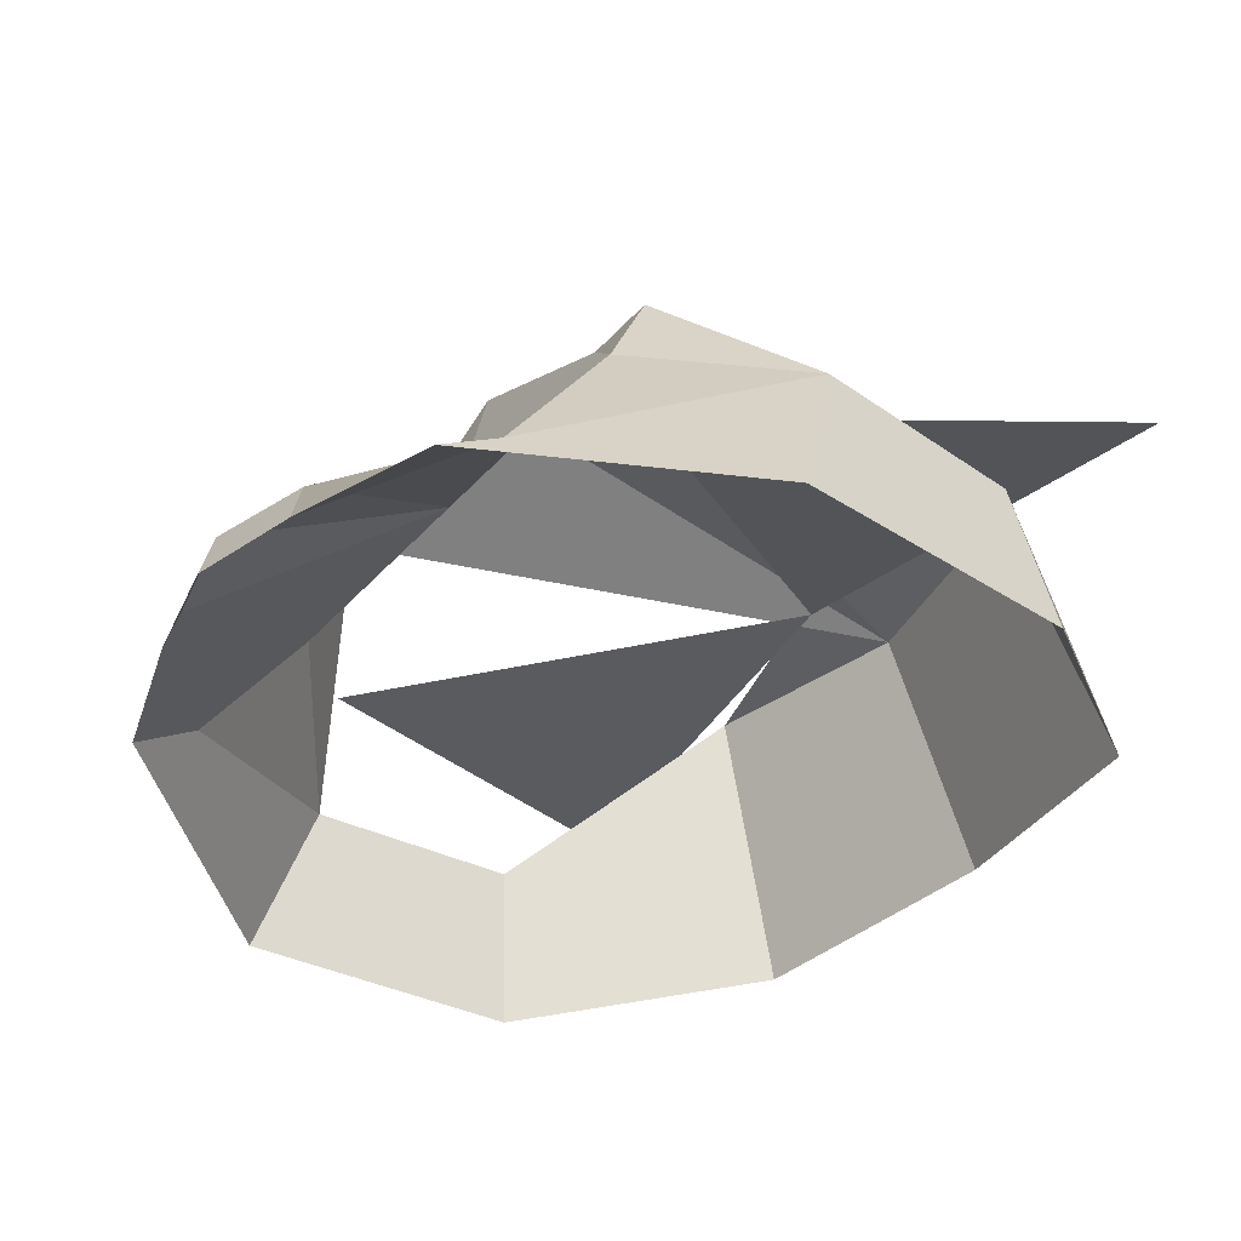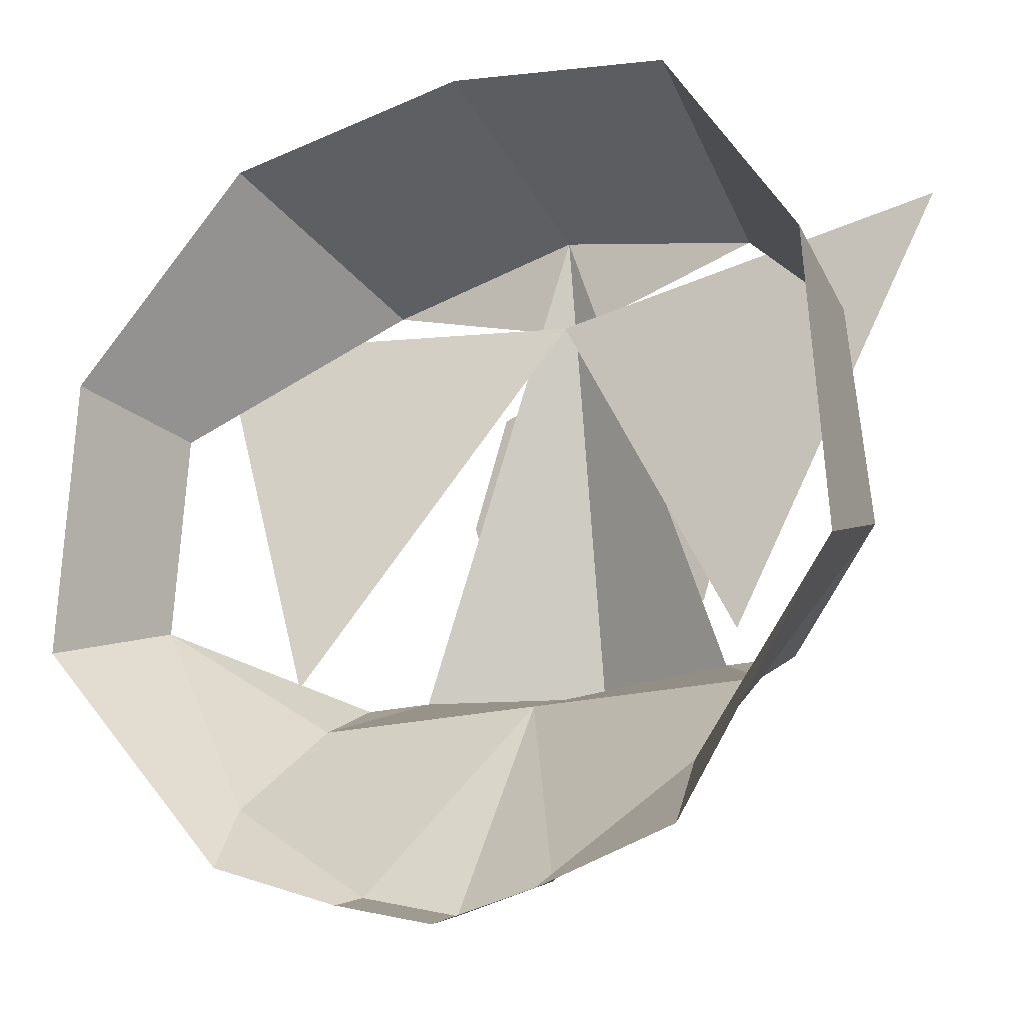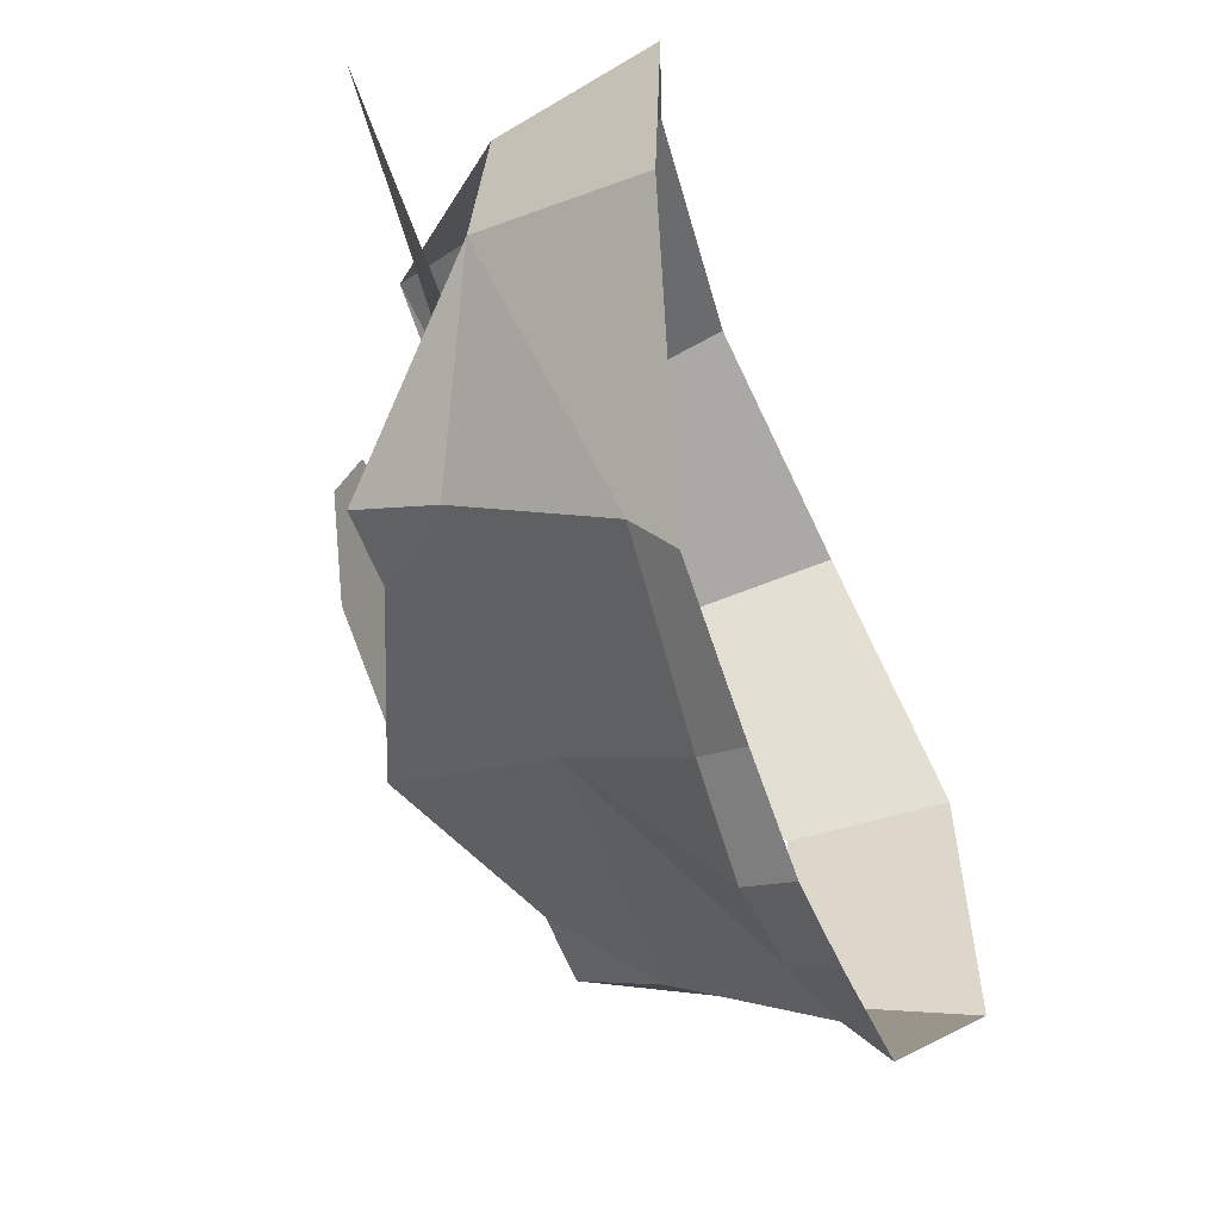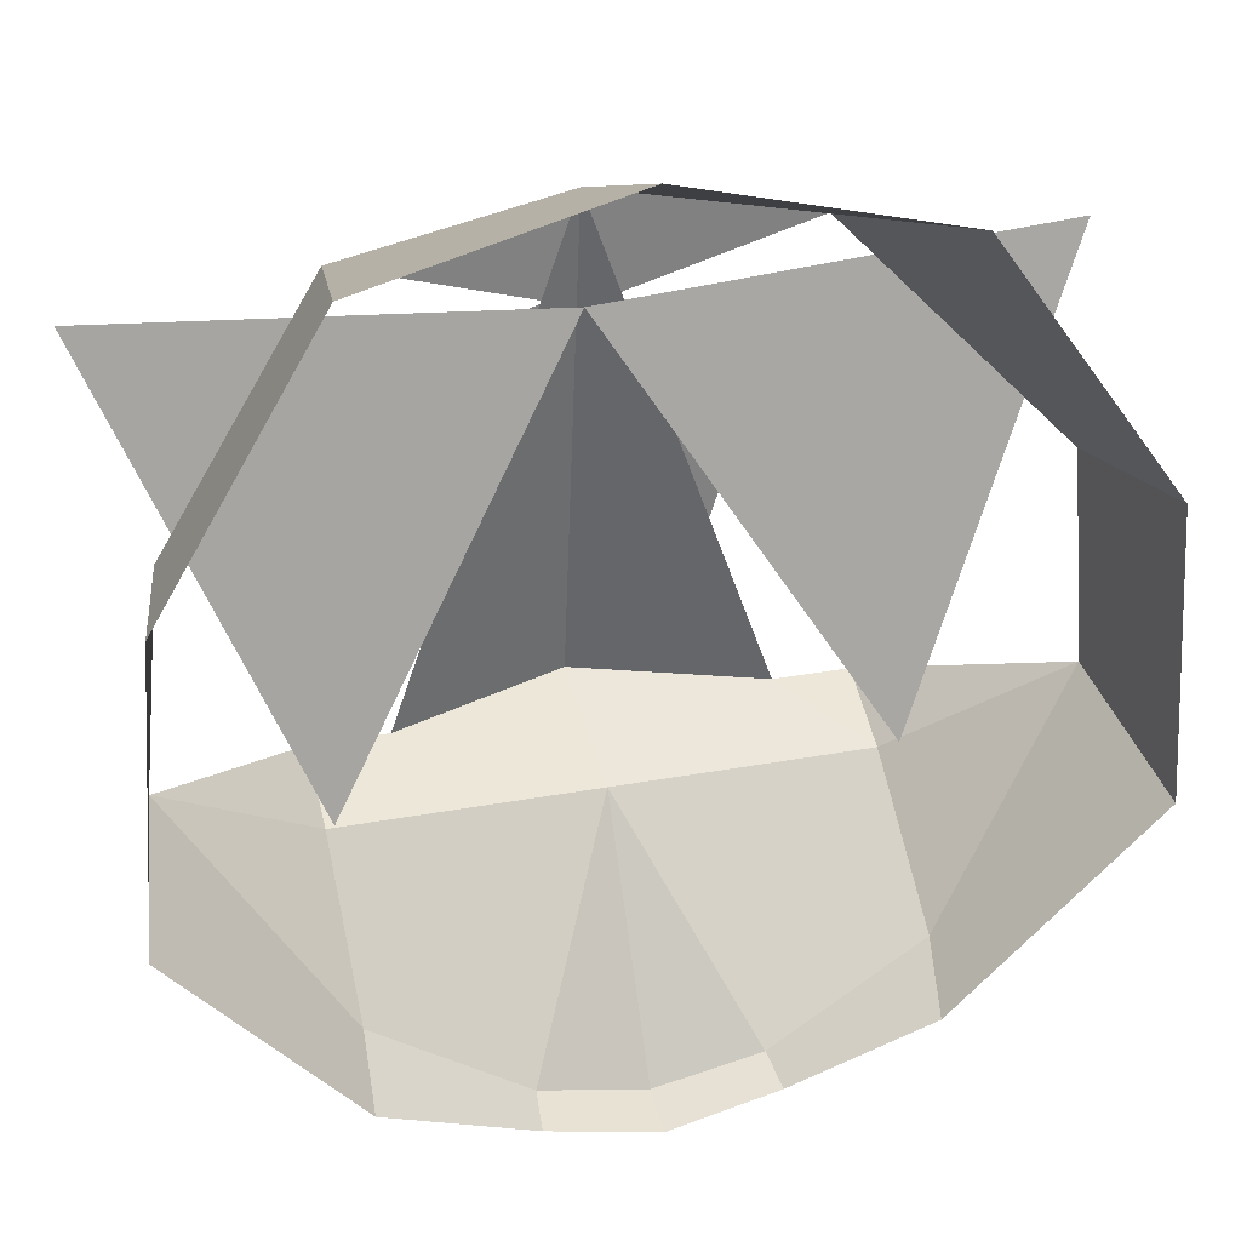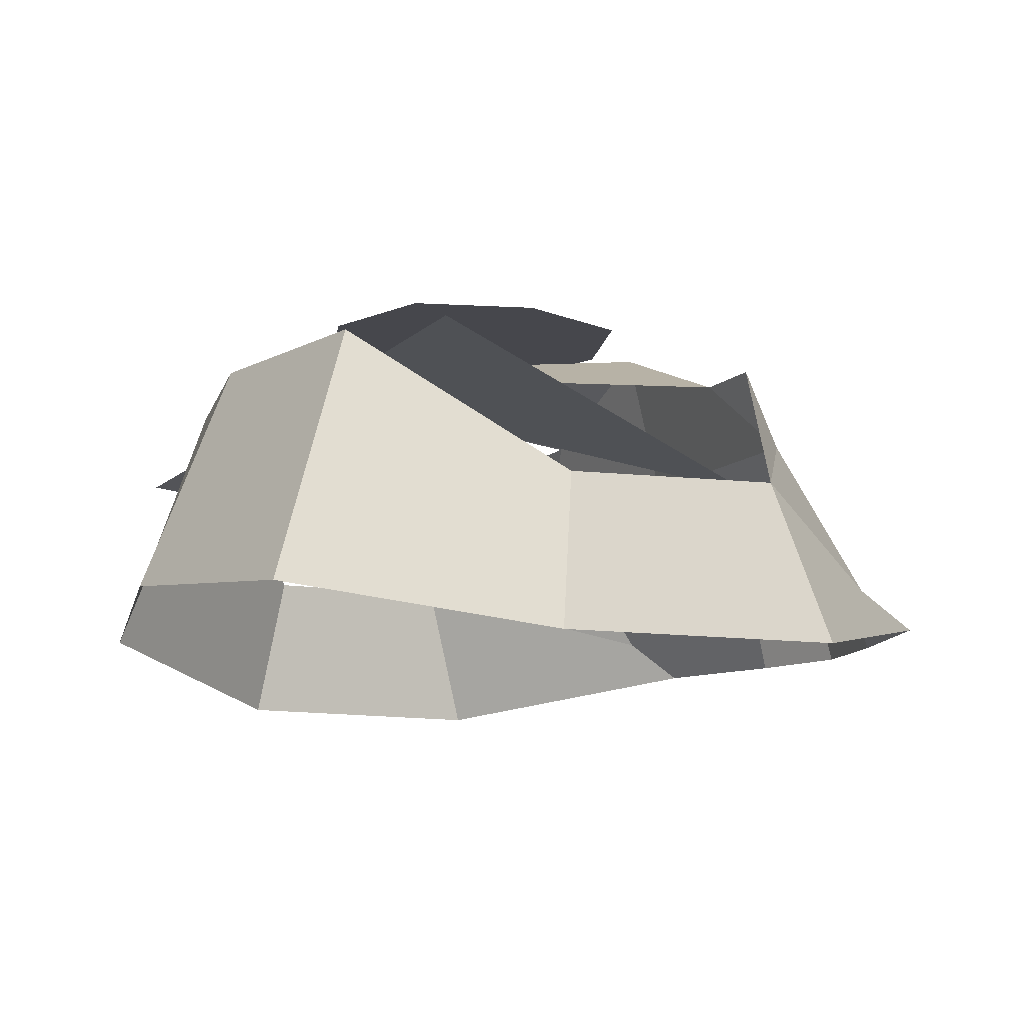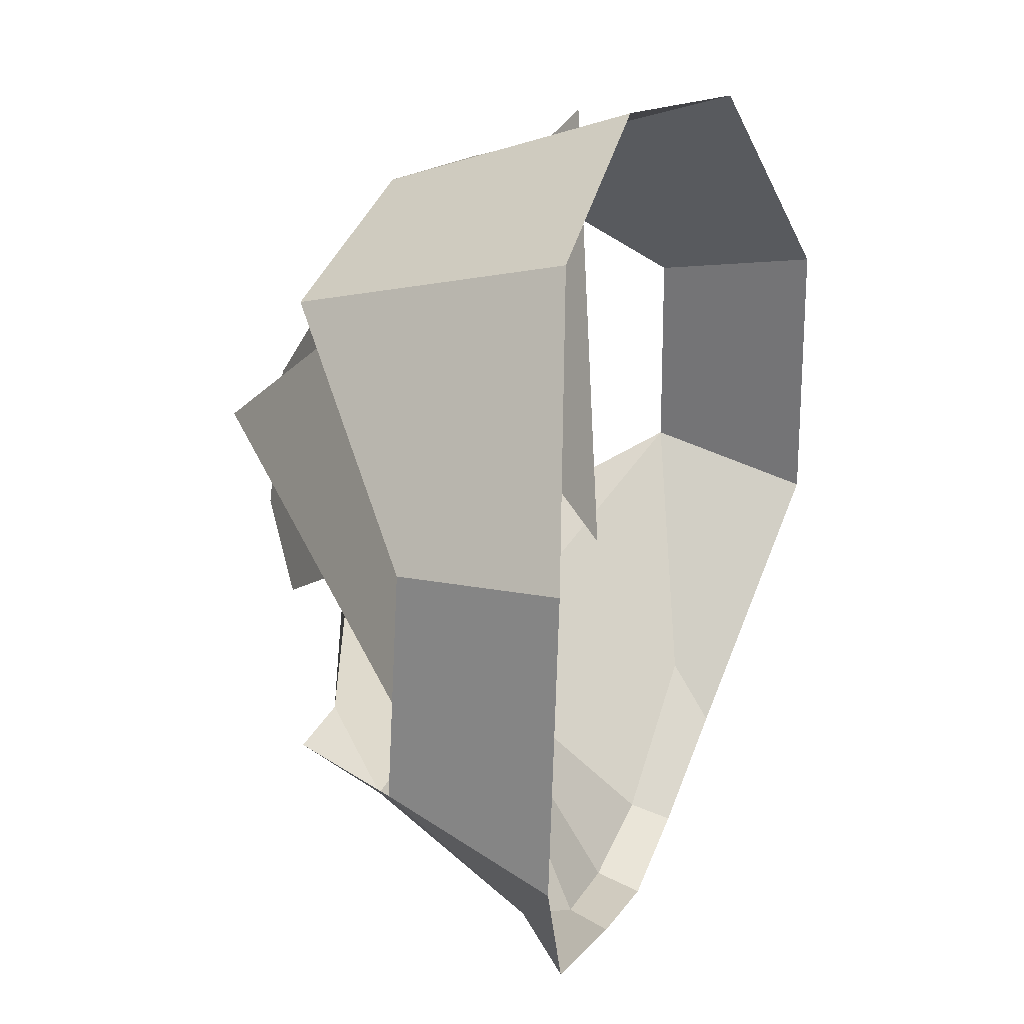
<metadata>
{"format":"obj","ext":"obj","renderer":"f3d","projection":"perspective","resolution":1024,"background":"white","views":[{"elev":-37.3,"azim":54.1,"up":"+Z"},{"elev":-17.0,"azim":-149.4,"up":"+Y"},{"elev":-56.8,"azim":110.2,"up":"+Y"},{"elev":29.7,"azim":164.7,"up":"+Y"},{"elev":-11.0,"azim":-116.5,"up":"+Z"},{"elev":27.0,"azim":110.4,"up":"+Y"}]}
</metadata>
<code>
o eye_brow_R
v -78.33 -42.26 84.91
v 0 79.94 122.9
v -135.4 94.67 113.4
f 1 2 3
o mid_eye
v 0 23.41 147.3
v 0 -26.41 147.3
v 37.37 -13.95 147.3
v 49.82 23.41 147.3
v 37.37 60.78 147.3
v 0 73.23 147.3
v -49.82 23.41 147.3
v -37.37 -13.95 147.3
v -37.37 60.78 147.3
f 4 5 6 7
f 4 7 8 9
f 4 10 11 5
f 4 9 12 10
o face
v 0 111.7 126.1
v 10.71 81.7 126.1
v 67.25 97.69 126.1
v 78.33 -53.83 101.3
v 78.33 -42.26 126.1
v 54.97 -42.26 126.1
v 78.33 123.9 43.57
v 0 140.7 51.57
v 119.8 46.32 75.86
v 127.7 53.2 27.23
v 126 -19.7 77.19
v 133.7 -35.7 27.63
v 78.37 -86.54 55.07
v 78.37 -106.1 42.79
v 33.74 -120.5 42.79
v 32.35 -116.9 55.55
v 0 -53.83 101.3
v 0 -128.2 42.79
v 0 -124.3 56.8
v 0 -42.26 148.2
v -67.25 97.69 126.1
v -10.71 81.7 126.1
v -78.33 -53.83 101.3
v -54.97 -42.26 126.1
v -78.33 -42.26 126.1
v -78.33 123.9 43.57
v -127.7 53.2 27.23
v -119.8 46.32 75.86
v -133.7 -35.7 27.63
v -126 -19.7 77.19
v -78.37 -106.1 42.79
v -78.37 -86.54 55.07
v -33.74 -120.5 42.79
v -32.35 -116.9 55.55
f 13 14 15
f 16 17 18
f 13 15 19 20
f 19 15 21 22
f 22 21 23 24
f 24 23 25 26
f 25 23 16
f 27 26 25 28
f 29 28 25 16
f 30 27 28 31
f 31 28 29
f 32 18 14 13
f 23 17 16
f 18 32 29 16
f 13 33 34
f 35 36 37
f 13 20 38 33
f 38 39 40 33
f 39 41 42 40
f 41 43 44 42
f 44 35 42
f 45 46 44 43
f 29 35 44 46
f 30 31 46 45
f 31 29 46
f 32 13 34 36
f 42 35 37
f 36 35 29 32
o eye_brow_L
v 78.33 -42.26 84.91
v 135.4 94.67 113.4
v 0 79.94 122.9
f 47 48 49

</code>
